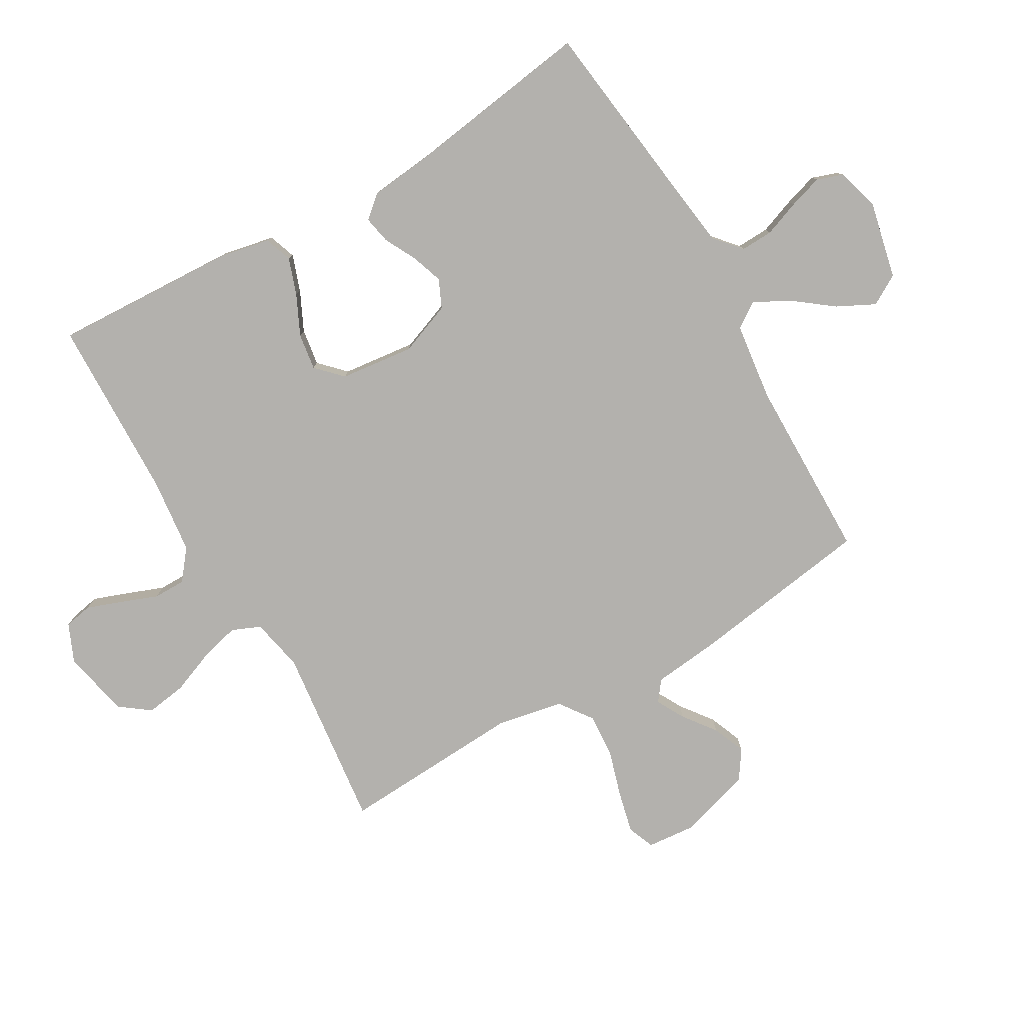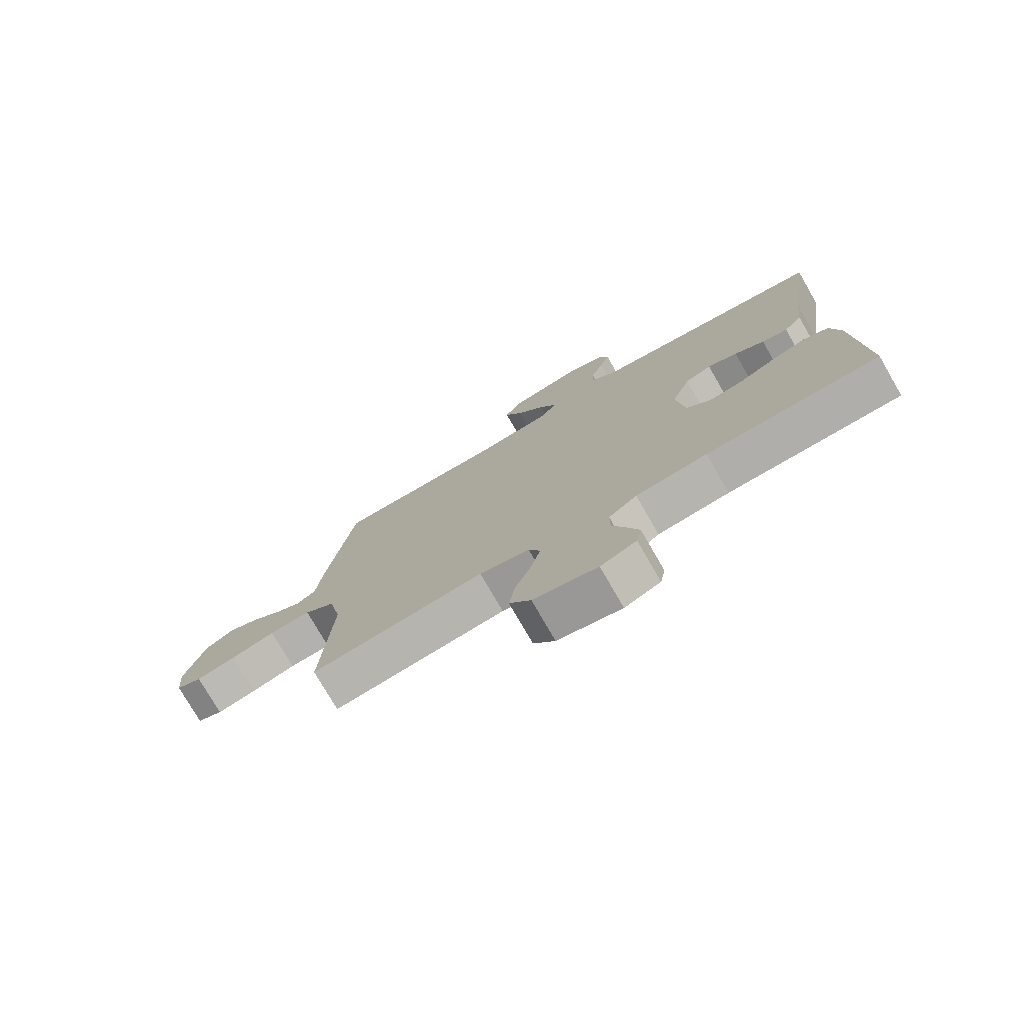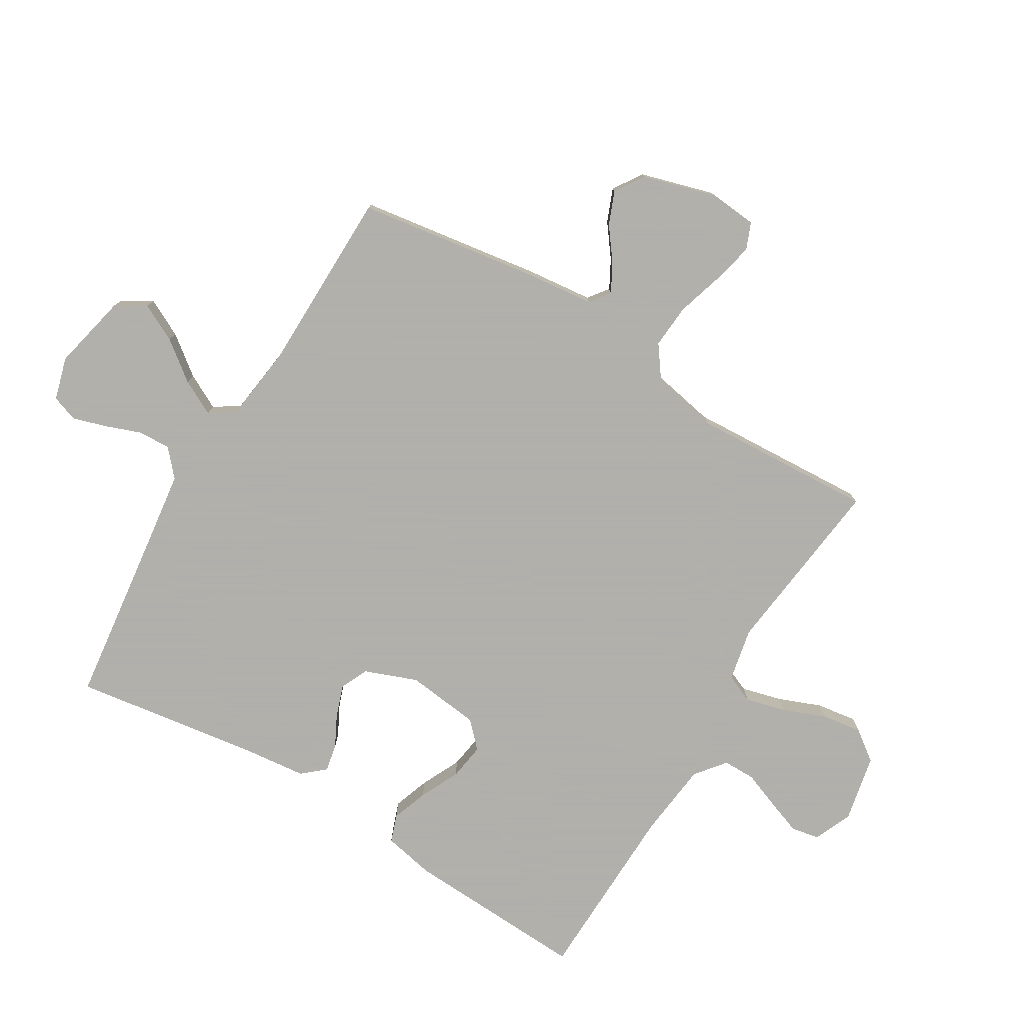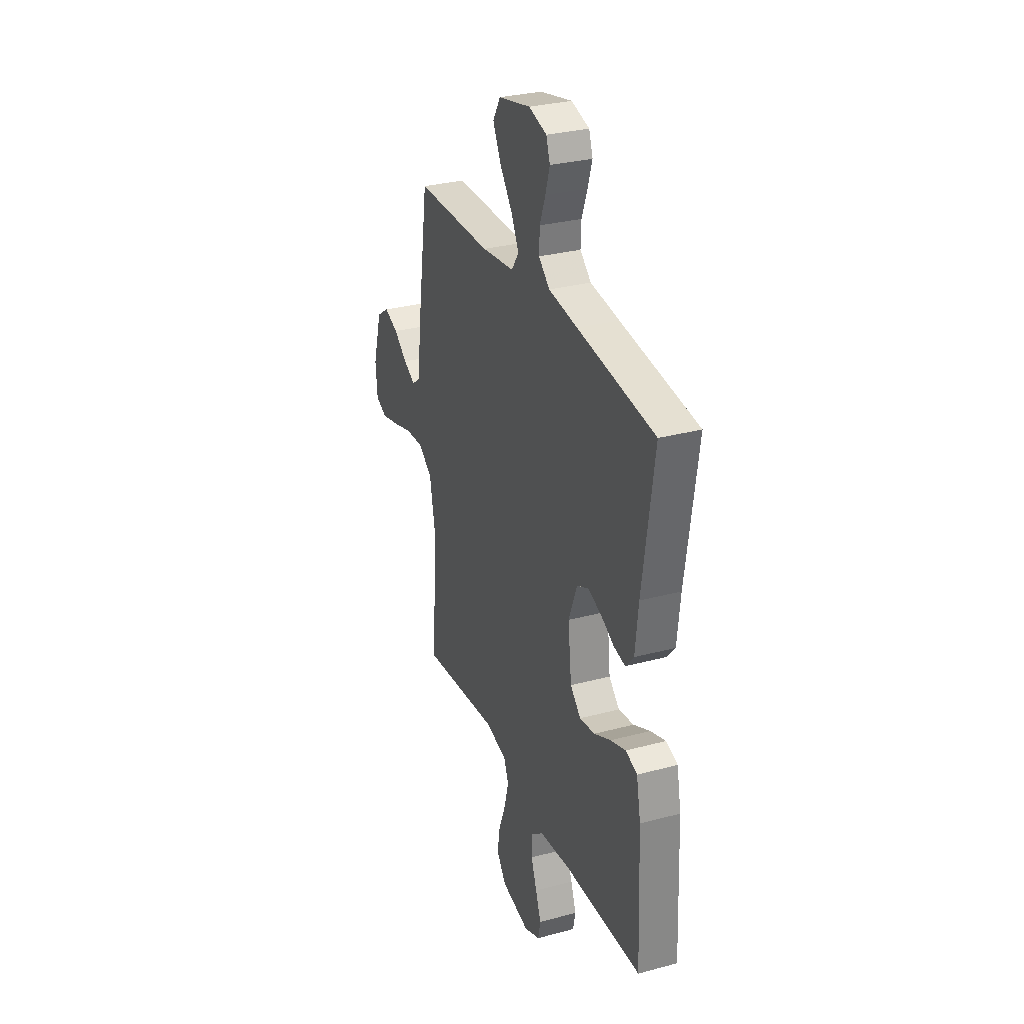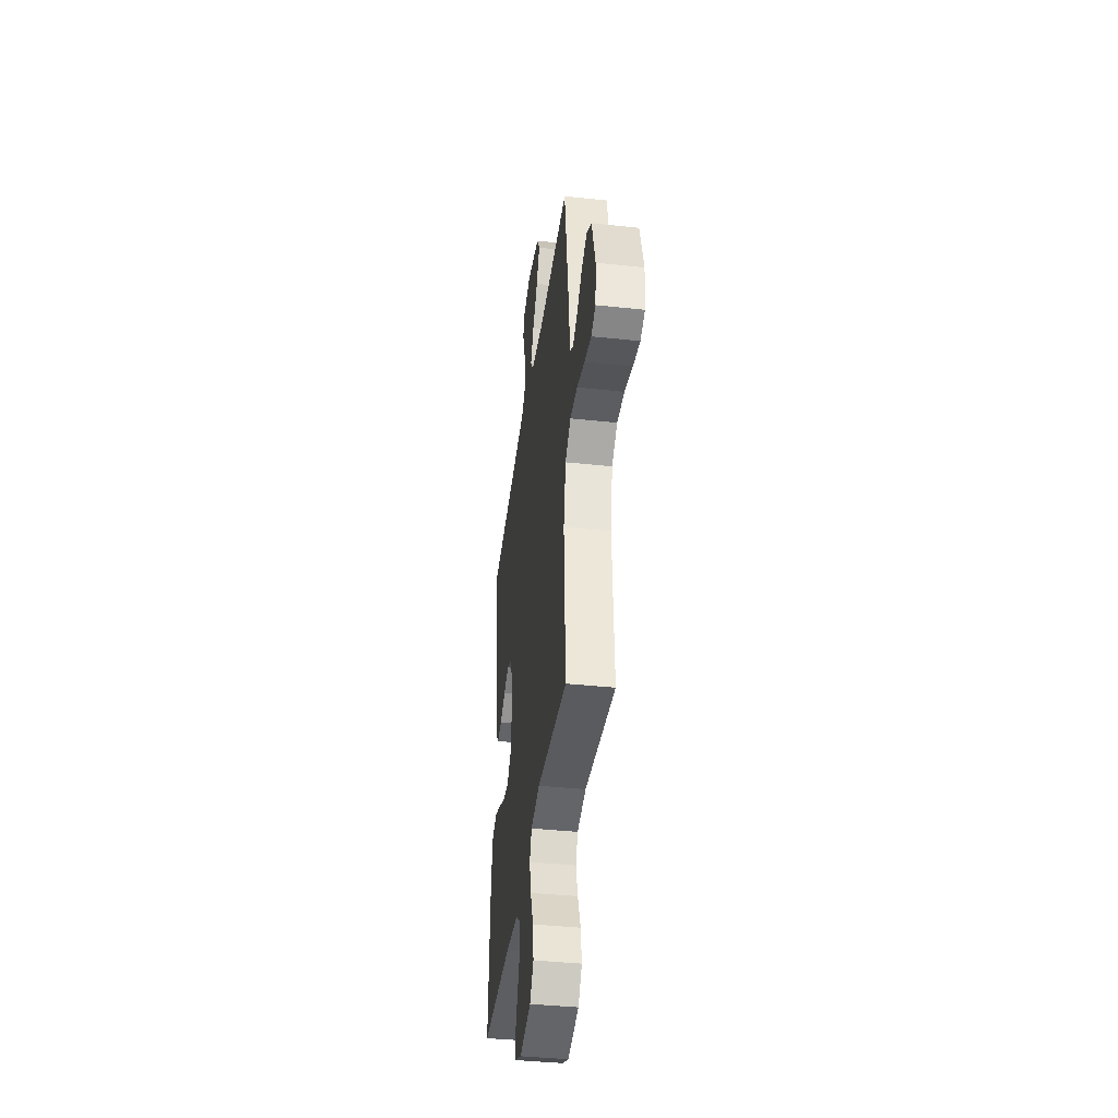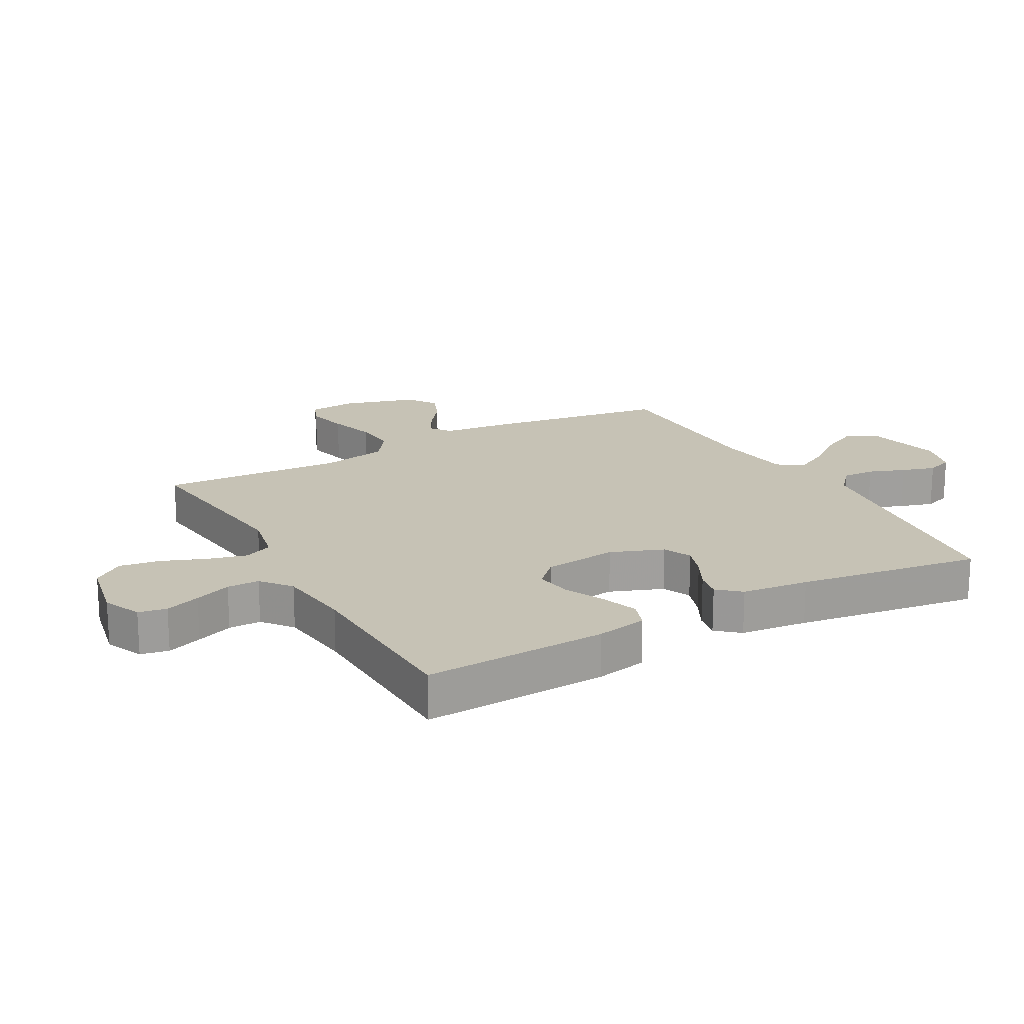
<metadata>
{"format":"obj","ext":"obj","renderer":"f3d","projection":"perspective","resolution":1024,"background":"white","views":[{"elev":-79.2,"azim":-60.0,"up":"+Y"},{"elev":-76.8,"azim":-150.0,"up":"+Z"},{"elev":-78.4,"azim":58.9,"up":"+Y"},{"elev":30.4,"azim":-111.2,"up":"+Z"},{"elev":-39.9,"azim":82.5,"up":"+Z"},{"elev":18.9,"azim":-119.1,"up":"+Y"}]}
</metadata>
<code>
v -0.5 0.07 -0.5
v -0.486 0.07 -0.2
v -0.469 0.07 -0.116
v -0.424 0.07 -0.1
v -0.364 0.07 -0.121
v -0.299 0.07 -0.152
v -0.239 0.07 -0.161
v -0.198 0.07 -0.121
v -0.184 0.07 0
v -0.217 0.07 0.086
v -0.263 0.07 0.107
v -0.315 0.07 0.089
v -0.367 0.07 0.062
v -0.412 0.07 0.053
v -0.444 0.07 0.09
v -0.456 0.07 0.2
v -0.5 0.07 0.5
v -0.2 0.07 0.538
v -0.087 0.07 0.553
v -0.044 0.07 0.591
v -0.046 0.07 0.644
v -0.068 0.07 0.703
v -0.085 0.07 0.758
v -0.07 0.07 0.801
v 0 0.07 0.821
v 0.126 0.07 0.793
v 0.155 0.07 0.744
v 0.124 0.07 0.682
v 0.075 0.07 0.618
v 0.045 0.07 0.56
v 0.073 0.07 0.519
v 0.2 0.07 0.503
v 0.5 0.07 0.5
v 0.545 0.07 0.2
v 0.557 0.07 0.09
v 0.59 0.07 0.065
v 0.636 0.07 0.09
v 0.689 0.07 0.13
v 0.743 0.07 0.152
v 0.791 0.07 0.12
v 0.826 0.07 0
v 0.819 0.07 -0.078
v 0.775 0.07 -0.096
v 0.707 0.07 -0.08
v 0.63 0.07 -0.057
v 0.558 0.07 -0.052
v 0.504 0.07 -0.091
v 0.483 0.07 -0.2
v 0.5 0.07 -0.5
v 0.2 0.07 -0.465
v 0.113 0.07 -0.483
v 0.093 0.07 -0.53
v 0.11 0.07 -0.595
v 0.138 0.07 -0.666
v 0.148 0.07 -0.732
v 0.111 0.07 -0.782
v 0 0.07 -0.805
v -0.062 0.07 -0.778
v -0.071 0.07 -0.732
v -0.05 0.07 -0.674
v -0.027 0.07 -0.614
v -0.027 0.07 -0.561
v -0.076 0.07 -0.522
v -0.2 0.07 -0.508
v -0.5 0 -0.5
v -0.486 0 -0.2
v -0.469 0 -0.116
v -0.424 0 -0.1
v -0.364 0 -0.121
v -0.299 0 -0.152
v -0.239 0 -0.161
v -0.198 0 -0.121
v -0.184 0 0
v -0.217 0 0.086
v -0.263 0 0.107
v -0.315 0 0.089
v -0.367 0 0.062
v -0.412 0 0.053
v -0.444 0 0.09
v -0.456 0 0.2
v -0.5 0 0.5
v -0.2 0 0.538
v -0.087 0 0.553
v -0.044 0 0.591
v -0.046 0 0.644
v -0.068 0 0.703
v -0.085 0 0.758
v -0.07 0 0.801
v 0 0 0.821
v 0.126 0 0.793
v 0.155 0 0.744
v 0.124 0 0.682
v 0.075 0 0.618
v 0.045 0 0.56
v 0.073 0 0.519
v 0.2 0 0.503
v 0.5 0 0.5
v 0.545 0 0.2
v 0.557 0 0.09
v 0.59 0 0.065
v 0.636 0 0.09
v 0.689 0 0.13
v 0.743 0 0.152
v 0.791 0 0.12
v 0.826 0 0
v 0.819 0 -0.078
v 0.775 0 -0.096
v 0.707 0 -0.08
v 0.63 0 -0.057
v 0.558 0 -0.052
v 0.504 0 -0.091
v 0.483 0 -0.2
v 0.5 0 -0.5
v 0.2 0 -0.465
v 0.113 0 -0.483
v 0.093 0 -0.53
v 0.11 0 -0.595
v 0.138 0 -0.666
v 0.148 0 -0.732
v 0.111 0 -0.782
v 0 0 -0.805
v -0.062 0 -0.778
v -0.071 0 -0.732
v -0.05 0 -0.674
v -0.027 0 -0.614
v -0.027 0 -0.561
v -0.076 0 -0.522
v -0.2 0 -0.508
f 58 59 60 61
f 56 57 58 61
f 56 61 62
f 53 54 55 56
f 52 53 56 62
f 51 52 62 63
f 48 49 50
f 47 48 50 51
f 42 43 44 45
f 40 41 42 45
f 40 45 46
f 37 38 39 40
f 36 37 40 46
f 35 36 46 47
f 32 33 34 35
f 31 32 35 47
f 26 27 28 29
f 26 29 30
f 25 26 30
f 24 25 30
f 21 22 23 24
f 21 24 30
f 20 21 30 31
f 16 17 18
f 16 18 19
f 12 13 14 15
f 11 12 15 16
f 10 11 16 19
f 3 4 5 6
f 1 2 3 6
f 64 1 6 7
f 63 64 7 8
f 51 63 8 9
f 20 31 47 51
f 19 20 51
f 9 10 19 51
f 125 124 123 122
f 125 122 121 120
f 126 125 120
f 120 119 118 117
f 126 120 117 116
f 127 126 116 115
f 114 113 112
f 115 114 112 111
f 109 108 107 106
f 109 106 105 104
f 110 109 104
f 104 103 102 101
f 110 104 101 100
f 111 110 100 99
f 99 98 97 96
f 111 99 96 95
f 93 92 91 90
f 94 93 90
f 94 90 89
f 94 89 88
f 88 87 86 85
f 94 88 85
f 95 94 85 84
f 82 81 80
f 83 82 80
f 79 78 77 76
f 80 79 76 75
f 83 80 75 74
f 70 69 68 67
f 70 67 66 65
f 71 70 65 128
f 72 71 128 127
f 73 72 127 115
f 115 111 95 84
f 115 84 83
f 115 83 74 73
f 1 65 66 2
f 2 66 67 3
f 3 67 68 4
f 4 68 69 5
f 5 69 70 6
f 6 70 71 7
f 7 71 72 8
f 8 72 73 9
f 9 73 74 10
f 10 74 75 11
f 11 75 76 12
f 12 76 77 13
f 13 77 78 14
f 14 78 79 15
f 15 79 80 16
f 16 80 81 17
f 17 81 82 18
f 18 82 83 19
f 19 83 84 20
f 20 84 85 21
f 21 85 86 22
f 22 86 87 23
f 23 87 88 24
f 24 88 89 25
f 25 89 90 26
f 26 90 91 27
f 27 91 92 28
f 28 92 93 29
f 29 93 94 30
f 30 94 95 31
f 31 95 96 32
f 32 96 97 33
f 33 97 98 34
f 34 98 99 35
f 35 99 100 36
f 36 100 101 37
f 37 101 102 38
f 38 102 103 39
f 39 103 104 40
f 40 104 105 41
f 41 105 106 42
f 42 106 107 43
f 43 107 108 44
f 44 108 109 45
f 45 109 110 46
f 46 110 111 47
f 47 111 112 48
f 48 112 113 49
f 49 113 114 50
f 50 114 115 51
f 51 115 116 52
f 52 116 117 53
f 53 117 118 54
f 54 118 119 55
f 55 119 120 56
f 56 120 121 57
f 57 121 122 58
f 58 122 123 59
f 59 123 124 60
f 60 124 125 61
f 61 125 126 62
f 62 126 127 63
f 63 127 128 64
f 64 128 65 1

</code>
